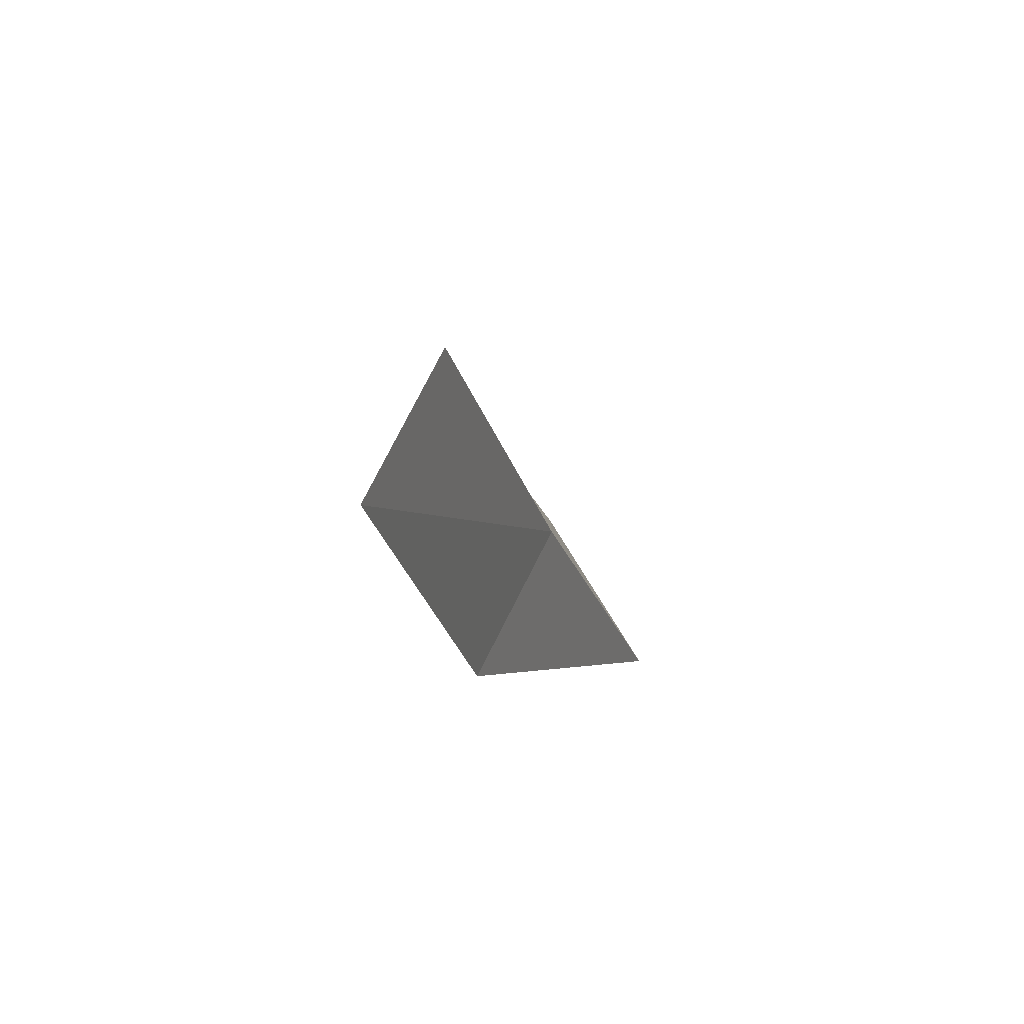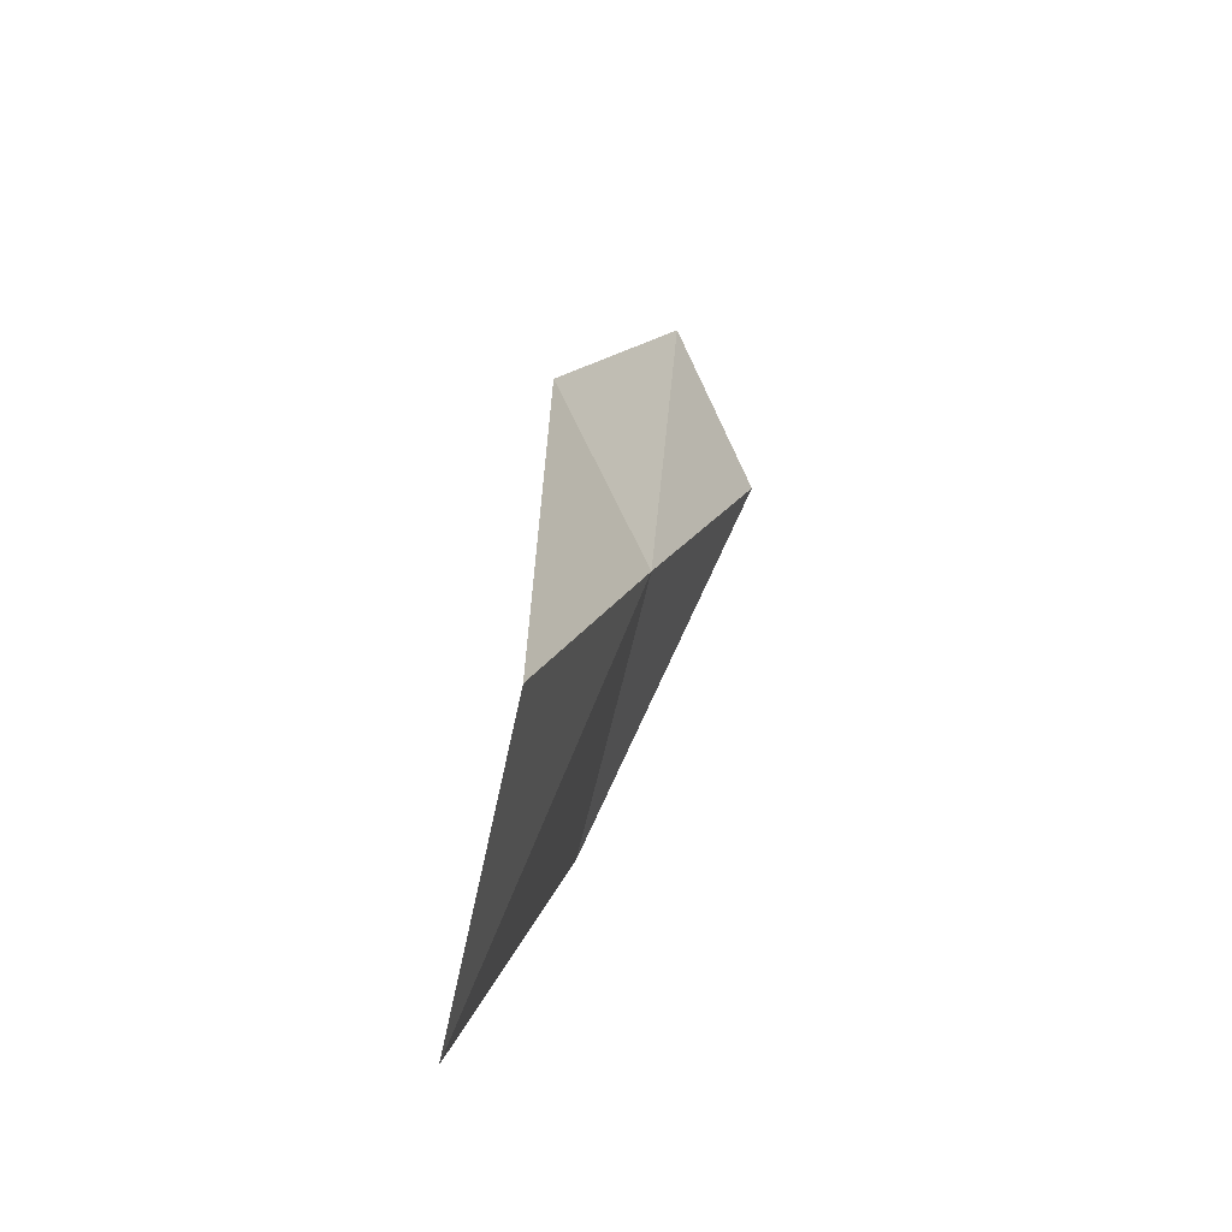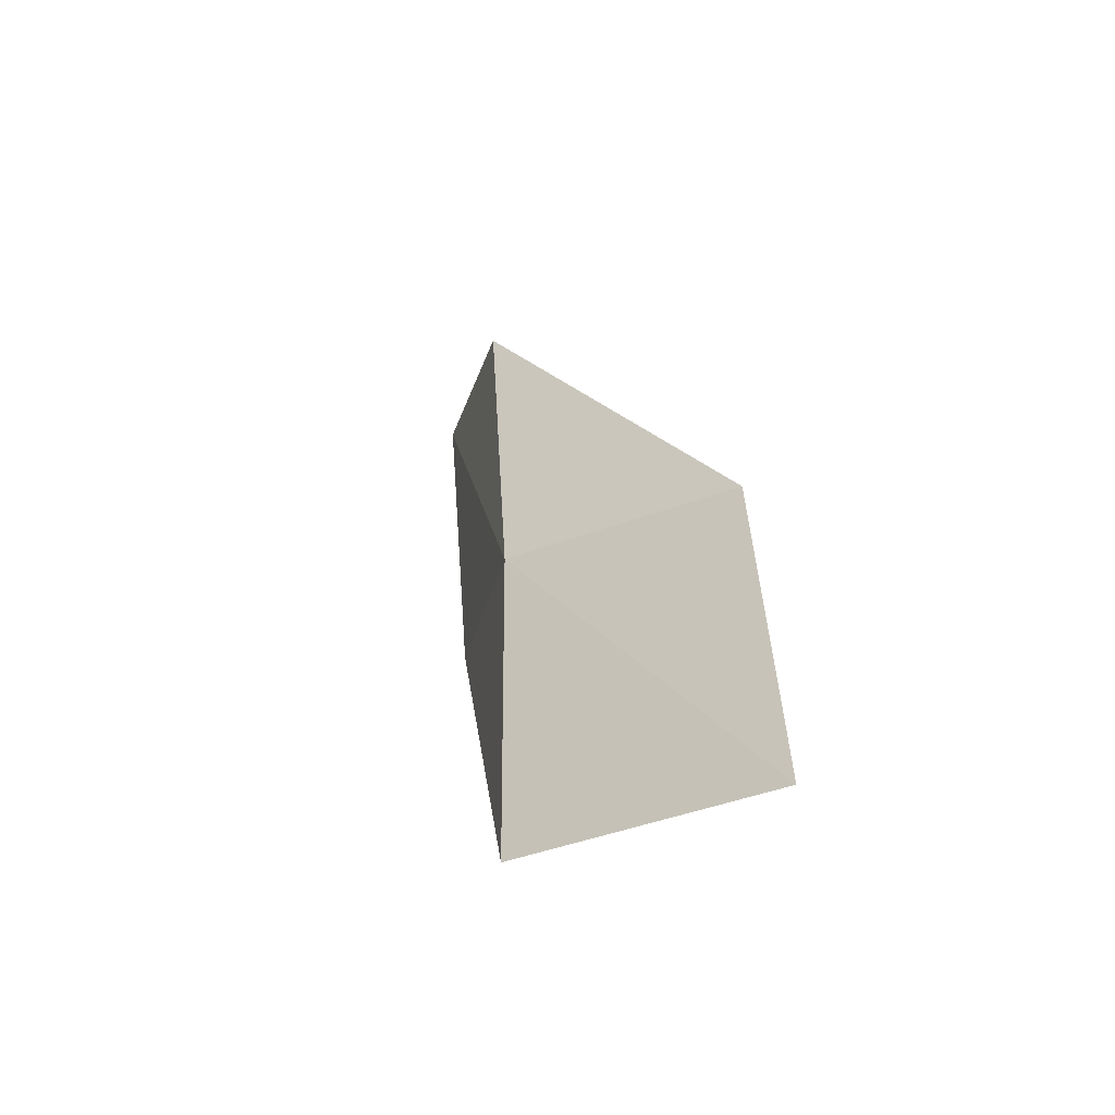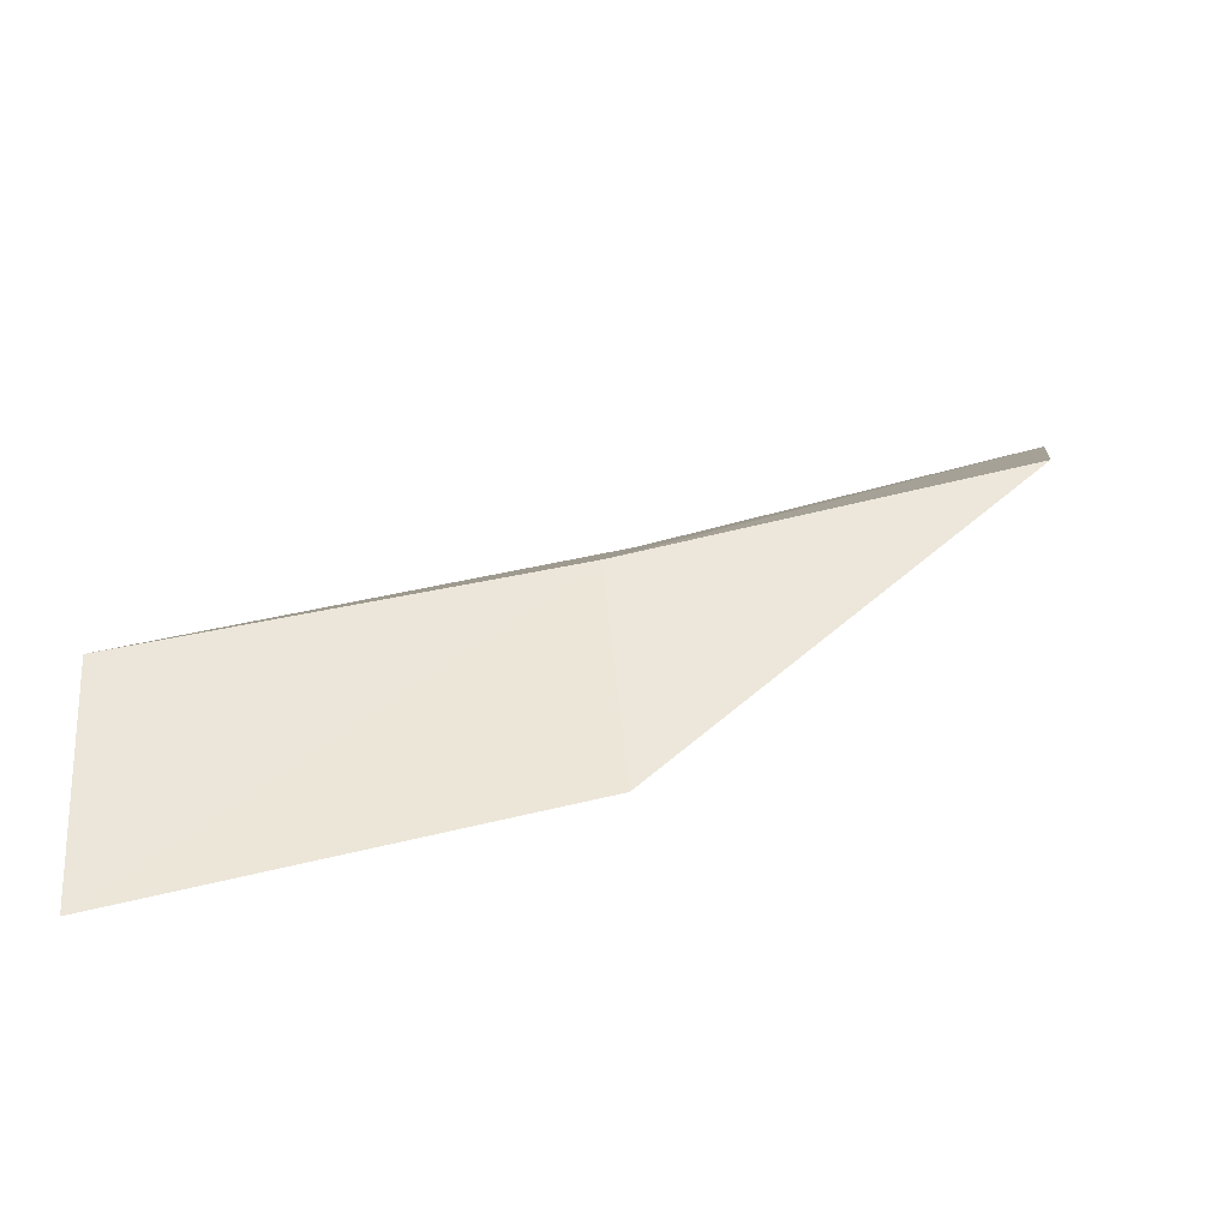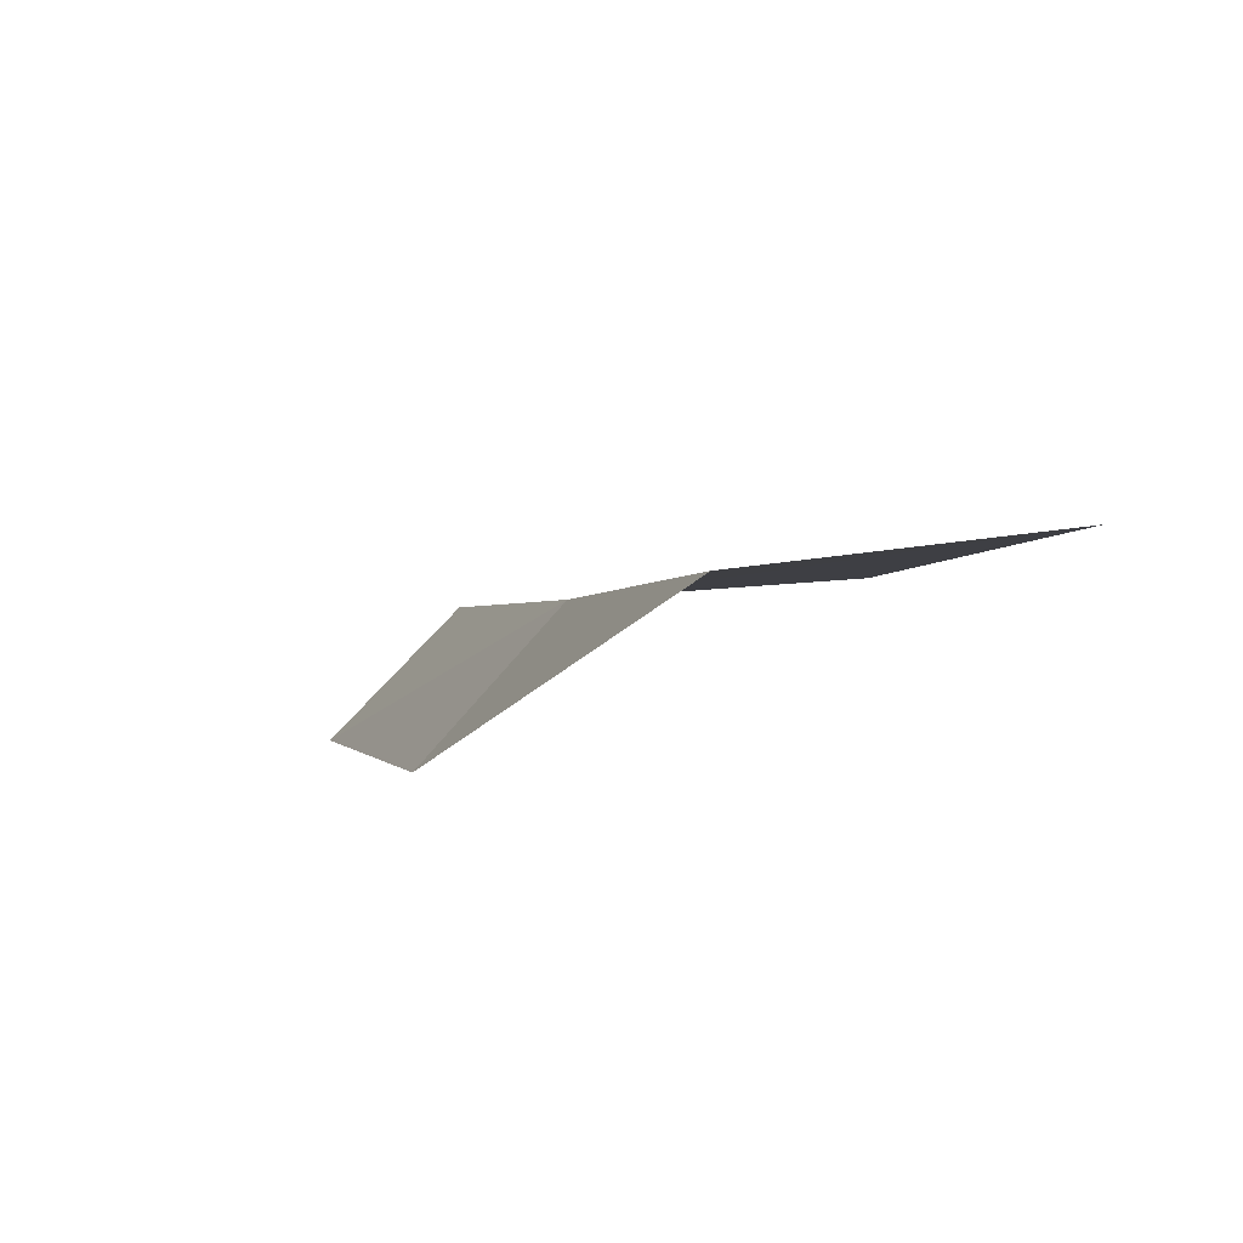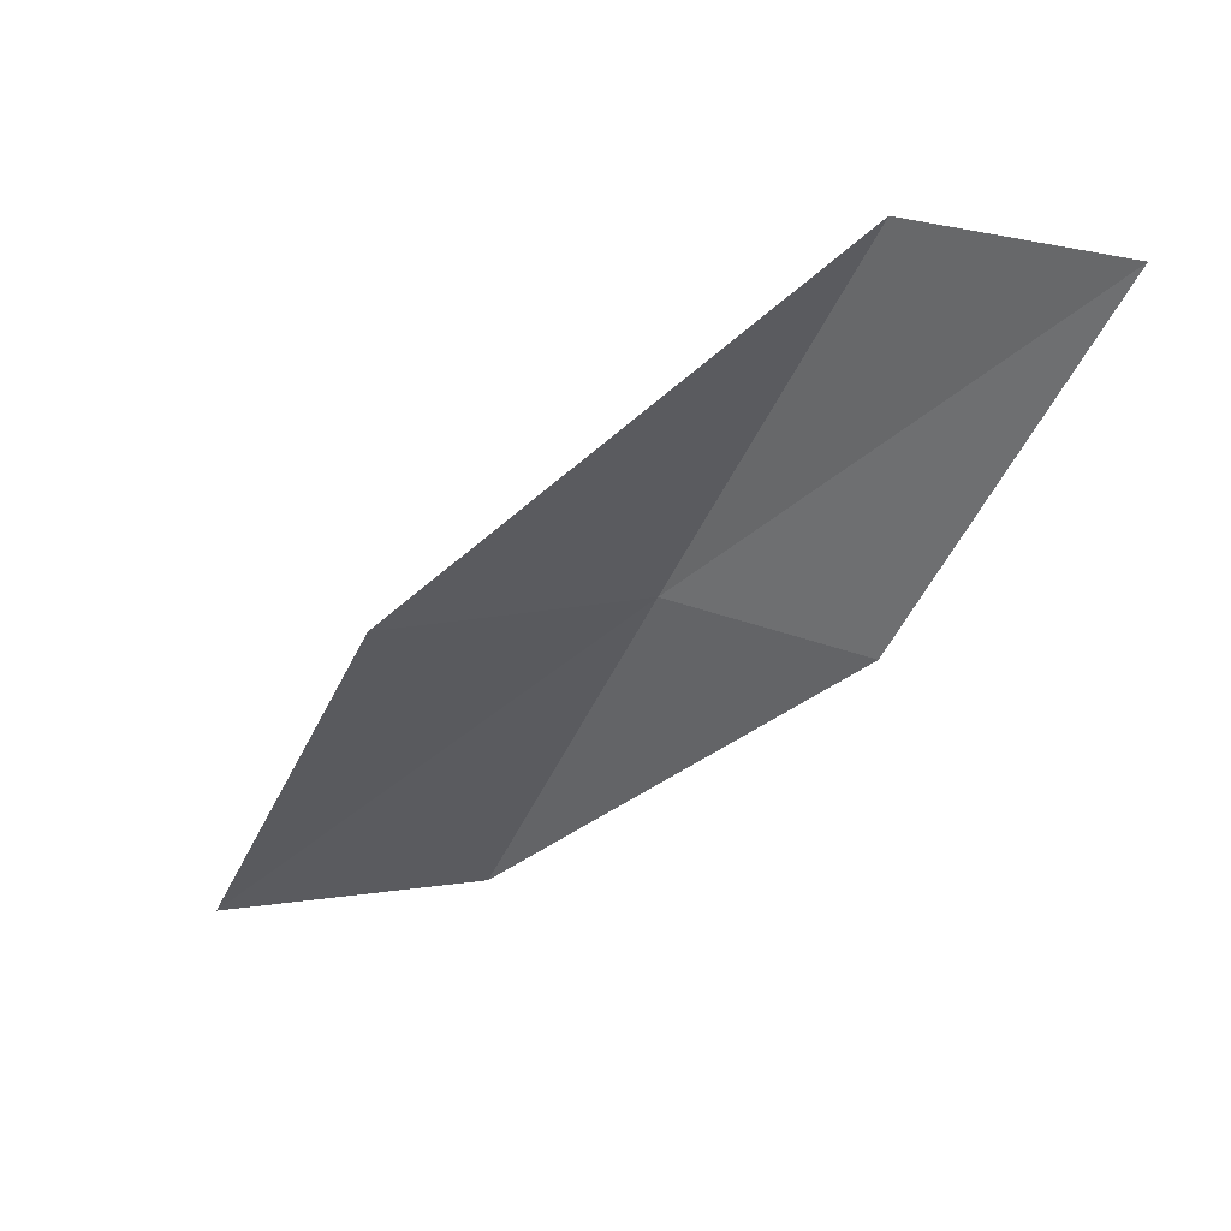
<metadata>
{"format":"obj","ext":"obj","renderer":"f3d","projection":"perspective","resolution":1024,"background":"white","views":[{"elev":43.0,"azim":171.8,"up":"+Z"},{"elev":-11.7,"azim":-147.6,"up":"+Y"},{"elev":-29.0,"azim":-40.5,"up":"+Z"},{"elev":-58.3,"azim":-72.3,"up":"+Y"},{"elev":-66.1,"azim":-68.1,"up":"+Z"},{"elev":28.2,"azim":93.2,"up":"+Z"}]}
</metadata>
<code>
v 5.348 -35.58 79.05
v 6.22 -38.35 79.05
v 6.749 -33.56 83.55
v 7.751 -31.47 83.55
v 6.508 -33.43 79.05
v 4.534 -40.48 74.54
v 3.764 -37.53 74.54
f 1 3 2
f 1 5 4
f 1 4 3
f 1 6 7
f 1 2 6
f 1 7 5

</code>
